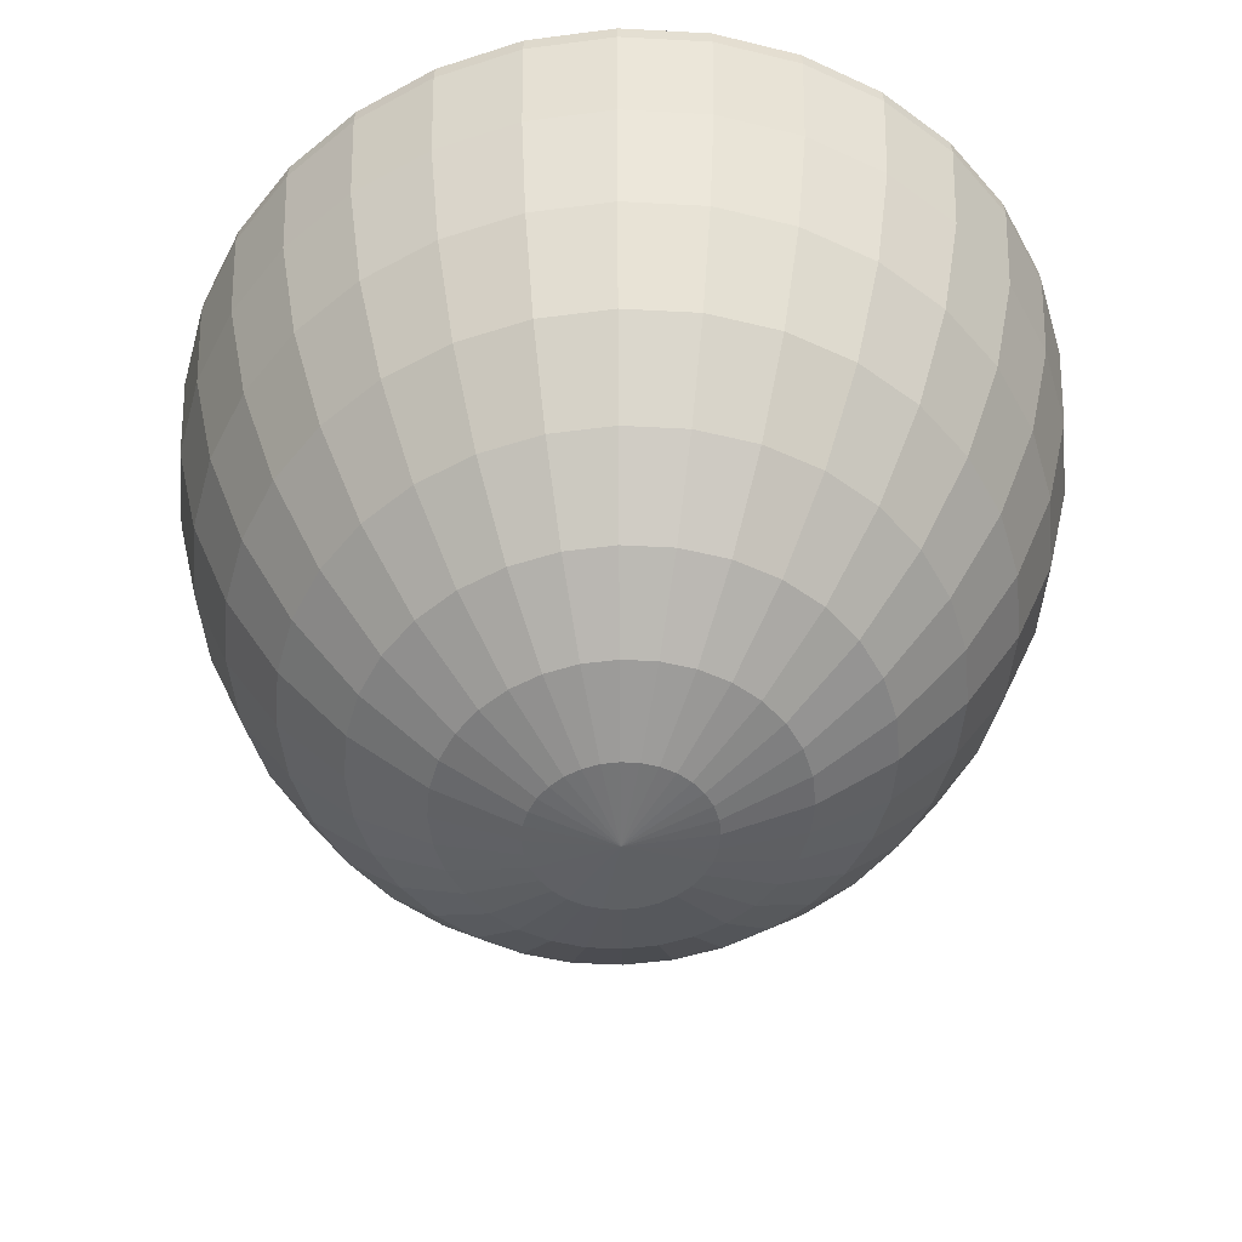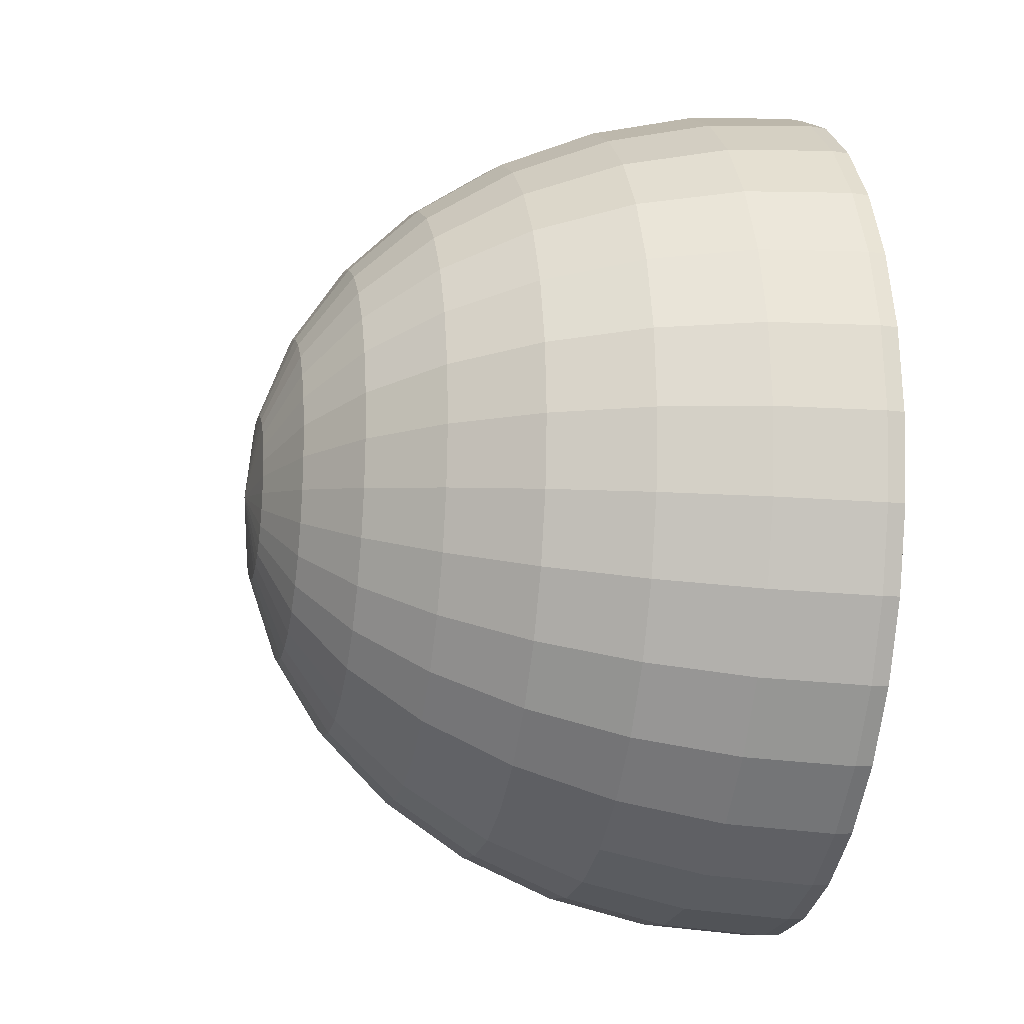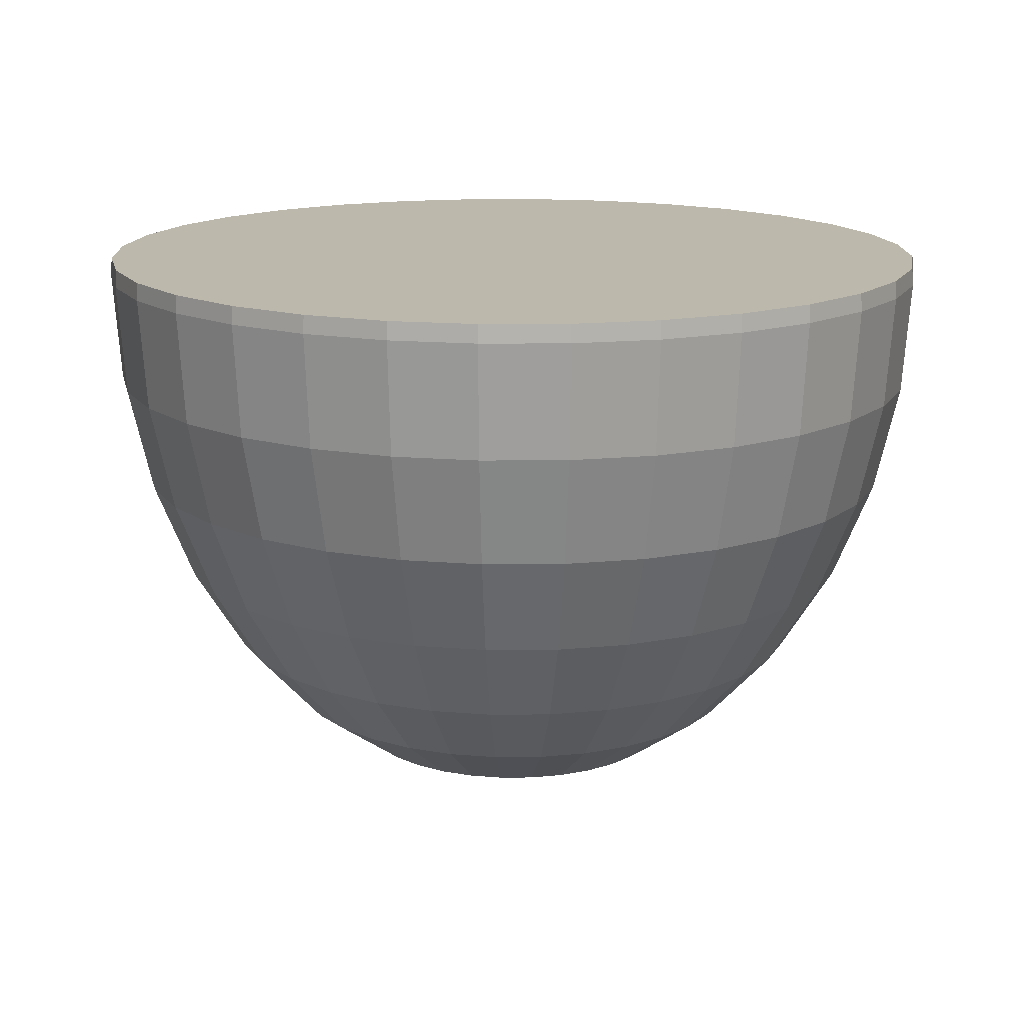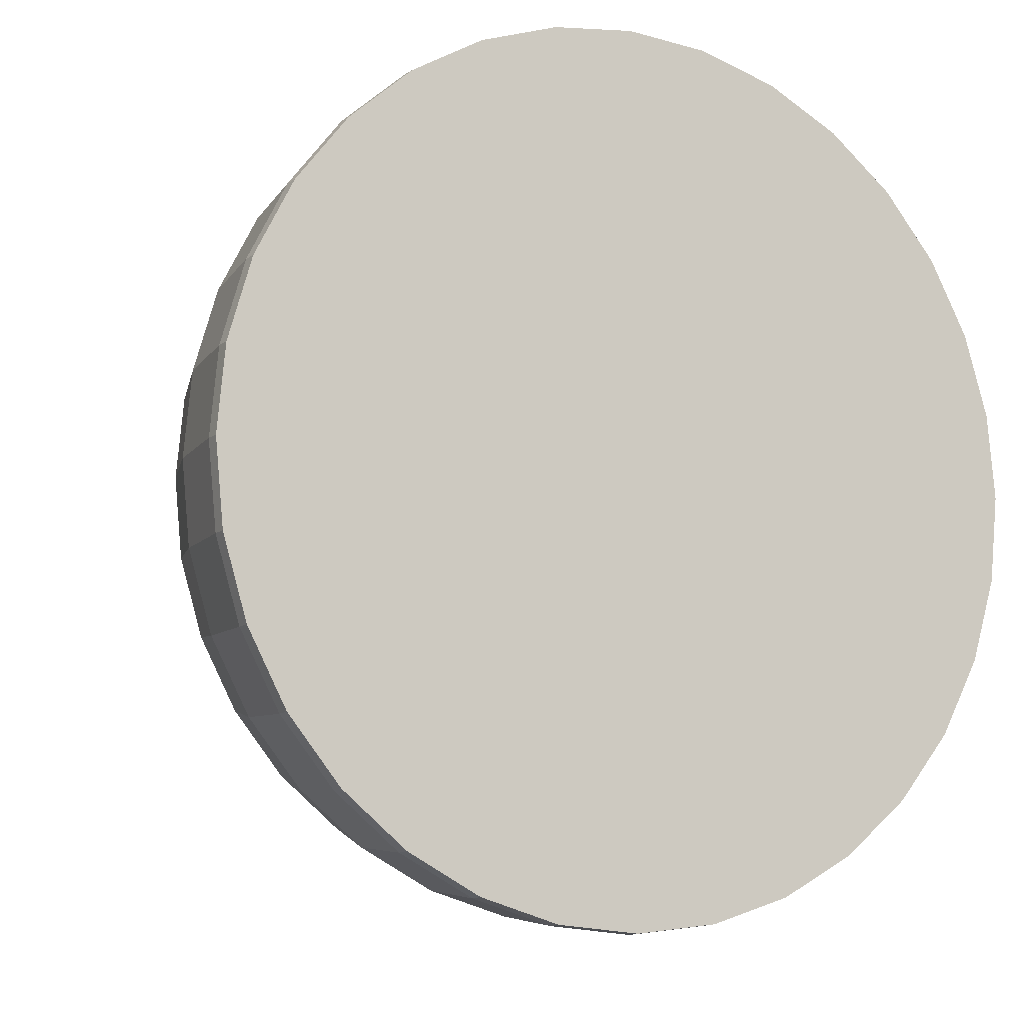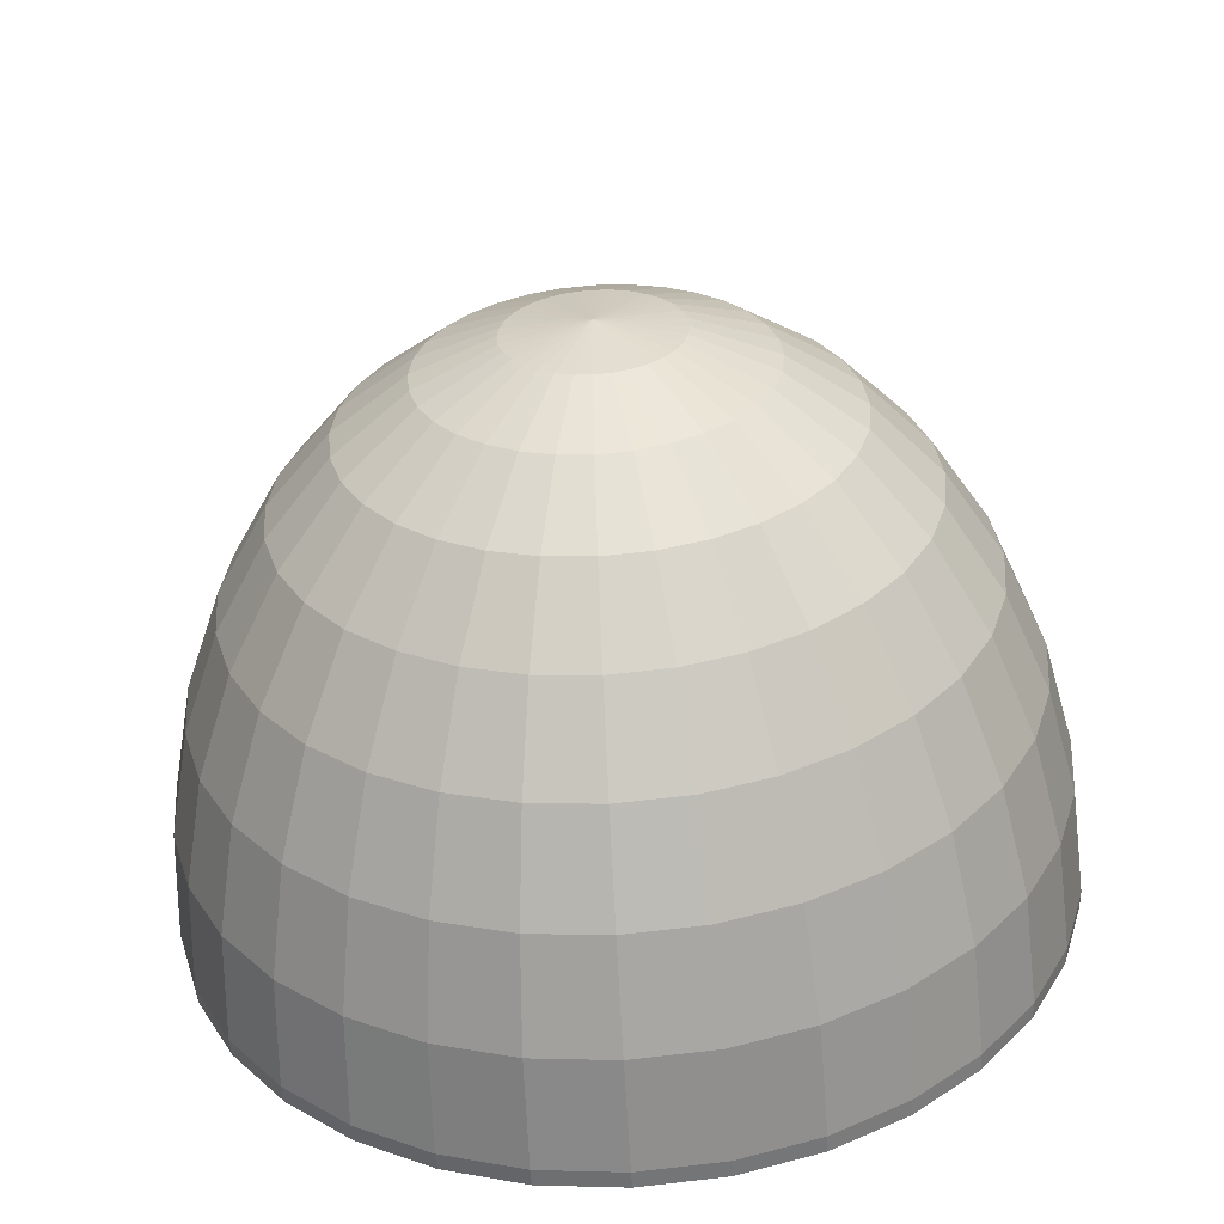
<metadata>
{"format":"obj","ext":"obj","renderer":"f3d","projection":"perspective","resolution":1024,"background":"white","views":[{"elev":-49.4,"azim":-21.1,"up":"+Y"},{"elev":-15.3,"azim":78.3,"up":"+Z"},{"elev":14.6,"azim":173.2,"up":"+Y"},{"elev":-9.2,"azim":155.7,"up":"+Z"},{"elev":-60.1,"azim":3.3,"up":"+Z"}]}
</metadata>
<code>
o Sphere
v 0 0.9162 -1.371
v 0 0.6034 -1.166
v 0 0.3466 -0.9161
v 0.3056 2.063 -1.617
v 0.2997 1.66 -1.586
v 0.2823 1.273 -1.494
v 0.2541 0.9162 -1.345
v 0.2161 0.6034 -1.144
v 0.1698 0.3466 -0.8985
v 0.1169 0.1559 -0.6189
v 0.05961 0.03841 -0.3155
v 0.5994 2.063 -1.523
v 0.5879 1.66 -1.494
v 0.5538 1.273 -1.407
v 0.4984 0.9162 -1.267
v 0.4238 0.6034 -1.077
v 0.333 0.3466 -0.8464
v 0.2294 0.1559 -0.583
v 0.1169 0.03841 -0.2972
v 0.8702 2.063 -1.371
v 0.8534 1.66 -1.345
v 0.8039 1.273 -1.267
v 0.7235 0.9162 -1.14
v 0.6153 0.6034 -0.9695
v 0.4834 0.3466 -0.7617
v 0.333 0.1559 -0.5247
v 0.1698 0.03841 -0.2675
v 1.108 2.063 -1.166
v 1.086 1.66 -1.144
v 1.023 1.273 -1.077
v 0.9209 0.9162 -0.9695
v 0.7831 0.6034 -0.8245
v 0.6153 0.3466 -0.6478
v 0.4238 0.1559 -0.4462
v 0.2161 0.03841 -0.2275
v 1.302 2.063 -0.9161
v 1.277 1.66 -0.8985
v 1.203 1.273 -0.8464
v 1.083 0.9162 -0.7617
v 0.9209 0.6034 -0.6478
v 0.7235 0.3466 -0.509
v 0.4984 0.1559 -0.3506
v 0.2541 0.03841 -0.1787
v 1.447 2.063 -0.631
v 1.419 1.66 -0.6189
v 1.337 1.273 -0.583
v 1.203 0.9162 -0.5247
v 1.023 0.6034 -0.4462
v 0.8039 0.3466 -0.3506
v 0.5538 0.1559 -0.2415
v 0.2823 0.03841 -0.1231
v 1.536 2.063 -0.3217
v 1.507 1.66 -0.3155
v 1.419 1.273 -0.2972
v 1.277 0.9162 -0.2675
v 1.086 0.6034 -0.2275
v 0.8534 0.3466 -0.1787
v 0.5879 0.1559 -0.1231
v 0.2997 0.03841 -0.06276
v 1.566 2.063 0
v 1.536 1.66 0
v 1.447 1.273 0
v 1.302 0.9162 0
v 1.108 0.6034 0
v 0.8702 0.3466 0
v 0.5994 0.1559 0
v 0.3056 0.03841 0
v 1.536 2.063 0.3217
v 1.507 1.66 0.3155
v 1.419 1.273 0.2972
v 1.277 0.9162 0.2675
v 1.086 0.6034 0.2275
v 0.8534 0.3466 0.1787
v 0.5879 0.1559 0.1231
v 0.2997 0.03841 0.06276
v 1.447 2.063 0.631
v 1.419 1.66 0.6189
v 1.337 1.273 0.583
v 1.203 0.9162 0.5247
v 1.023 0.6034 0.4462
v 0.8039 0.3466 0.3506
v 0.5538 0.1559 0.2415
v 0.2823 0.03841 0.1231
v 1.302 2.063 0.9161
v 1.277 1.66 0.8985
v 1.203 1.273 0.8464
v 1.083 0.9162 0.7617
v 0.9209 0.6034 0.6478
v 0.7235 0.3466 0.509
v 0.4984 0.1559 0.3506
v 0.2541 0.03841 0.1787
v 1.108 2.063 1.166
v 1.086 1.66 1.144
v 1.023 1.273 1.077
v 0.9209 0.9162 0.9695
v 0.7831 0.6034 0.8245
v 0.6153 0.3466 0.6478
v 0.4238 0.1559 0.4462
v 0.2161 0.03841 0.2275
v 0.8702 2.063 1.371
v 0.8534 1.66 1.345
v 0.8039 1.273 1.267
v 0.7235 0.9162 1.14
v 0.6153 0.6034 0.9695
v 0.4834 0.3466 0.7617
v 0.333 0.1559 0.5247
v 0.1698 0.03841 0.2675
v 0.5994 2.063 1.523
v 0.5879 1.66 1.494
v 0.5538 1.273 1.407
v 0.4984 0.9162 1.267
v 0.4238 0.6034 1.077
v 0.333 0.3466 0.8464
v 0.2294 0.1559 0.583
v 0.1169 0.03841 0.2972
v 0.3056 2.063 1.617
v 0.2997 1.66 1.586
v 0.2823 1.273 1.494
v 0.2541 0.9162 1.345
v 0.2161 0.6034 1.144
v 0.1698 0.3466 0.8985
v 0.1169 0.1559 0.6189
v 0.05961 0.03841 0.3155
v -0 2.063 1.649
v -0 1.66 1.617
v -0 1.273 1.523
v -0 0.9162 1.371
v 0 0.6034 1.166
v -0 0.3466 0.9161
v 0 0.1559 0.631
v -0 0.03841 0.3217
v -0.3056 2.063 1.617
v -0.2997 1.66 1.586
v -0.2823 1.273 1.494
v -0.2541 0.9162 1.345
v -0.2161 0.6034 1.144
v -0.1698 0.3466 0.8985
v -0.1169 0.1559 0.6189
v -0.05961 0.03841 0.3155
v -0.5994 2.063 1.523
v -0.5879 1.66 1.494
v -0.5538 1.273 1.407
v -0.4984 0.9162 1.267
v -0.4238 0.6034 1.077
v -0.333 0.3466 0.8464
v -0.2294 0.1559 0.583
v -0.1169 0.03841 0.2972
v -0.8702 2.063 1.371
v -0.8534 1.66 1.345
v -0.8039 1.273 1.267
v -0.7235 0.9162 1.14
v -0.6153 0.6034 0.9695
v -0.4834 0.3466 0.7617
v -0.333 0.1559 0.5247
v -0.1698 0.03841 0.2675
v -1.108 2.063 1.166
v -1.086 1.66 1.144
v -1.023 1.273 1.077
v -0.9209 0.9162 0.9695
v -0.7831 0.6034 0.8245
v -0.6153 0.3466 0.6478
v -0.4238 0.1559 0.4462
v -0.2161 0.03841 0.2275
v -1.302 2.063 0.9161
v -1.277 1.66 0.8985
v -1.203 1.273 0.8464
v -1.083 0.9162 0.7617
v -0.9209 0.6034 0.6478
v -0.7235 0.3466 0.509
v -0.4984 0.1559 0.3506
v -0.2541 0.03841 0.1787
v -1.447 2.063 0.631
v -1.419 1.66 0.6189
v -1.337 1.273 0.583
v -1.203 0.9162 0.5247
v -1.023 0.6034 0.4462
v -0.8039 0.3466 0.3506
v -0.5538 0.1559 0.2415
v -0.2823 0.03841 0.1231
v -1.536 2.063 0.3217
v -1.507 1.66 0.3155
v -1.419 1.273 0.2972
v -1.277 0.9162 0.2675
v -1.086 0.6034 0.2275
v -0.8534 0.3466 0.1787
v -0.5879 0.1559 0.1231
v -0.2997 0.03841 0.06276
v -1.566 2.063 -1e-06
v -1.536 1.66 -0
v -1.447 1.273 -0
v -1.302 0.9162 0
v -1.108 0.6034 0
v -0.8702 0.3466 -0
v -0.5994 0.1559 0
v -0.3056 0.03841 0
v -1.536 2.063 -0.3217
v -1.507 1.66 -0.3155
v -1.419 1.273 -0.2972
v -1.277 0.9162 -0.2675
v -1.086 0.6034 -0.2275
v -0.8534 0.3466 -0.1787
v -0.5879 0.1559 -0.1231
v -0.2997 0.03841 -0.06276
v -1.447 2.063 -0.631
v -1.419 1.66 -0.6189
v -1.337 1.273 -0.583
v -1.203 0.9162 -0.5247
v -1.023 0.6034 -0.4462
v -0.8039 0.3466 -0.3506
v -0.5538 0.1559 -0.2415
v -0.2823 0.03841 -0.1231
v -1.302 2.063 -0.9161
v -1.277 1.66 -0.8985
v -1.203 1.273 -0.8464
v -1.083 0.9162 -0.7617
v -0.9209 0.6034 -0.6478
v -0.7235 0.3466 -0.509
v -0.4984 0.1559 -0.3506
v -0.2541 0.03841 -0.1787
v -1.108 2.063 -1.166
v -1.086 1.66 -1.144
v -1.023 1.273 -1.077
v -0.9209 0.9162 -0.9695
v -0.7831 0.6034 -0.8245
v -0.6153 0.3466 -0.6478
v -0.4238 0.1559 -0.4462
v -0.2161 0.03841 -0.2275
v -0.8702 2.063 -1.371
v -0.8534 1.66 -1.345
v -0.8039 1.273 -1.267
v -0.7235 0.9162 -1.14
v -0.6153 0.6034 -0.9695
v -0.4834 0.3466 -0.7617
v -0.333 0.1559 -0.5247
v -0.1698 0.03841 -0.2675
v -0.5994 2.063 -1.523
v -0.5879 1.66 -1.494
v -0.5538 1.273 -1.407
v -0.4984 0.9162 -1.267
v -0.4238 0.6034 -1.077
v -0.333 0.3466 -0.8464
v -0.2294 0.1559 -0.583
v -0.1169 0.03841 -0.2972
v -0.3056 2.063 -1.617
v -0.2997 1.66 -1.586
v -0.2823 1.273 -1.494
v -0.2541 0.9162 -1.345
v -0.2161 0.6034 -1.144
v -0.1698 0.3466 -0.8985
v -0.1169 0.1559 -0.6189
v -0.05961 0.03841 -0.3155
v 1e-06 2.063 -1.649
v 0 1.66 -1.617
v 0 1.273 -1.523
v 0 0.1559 -0.631
v 0 0.03841 -0.3217
v 0 -0.001253 0
v 1e-06 2.127 -1.644
v 0.3046 2.127 -1.612
v 0.5975 2.127 -1.519
v 0.8675 2.127 -1.367
v 1.104 2.127 -1.162
v 1.298 2.127 -0.9133
v 1.443 2.127 -0.6291
v 1.531 2.127 -0.3207
v 1.561 2.127 0
v 1.531 2.127 0.3207
v 1.443 2.127 0.6291
v 1.298 2.127 0.9133
v 1.104 2.127 1.162
v 0.8675 2.127 1.367
v 0.5975 2.127 1.519
v 0.3046 2.127 1.612
v -0 2.127 1.644
v -0.3046 2.127 1.612
v -0.5975 2.127 1.519
v -0.8675 2.127 1.367
v -1.104 2.127 1.162
v -1.298 2.127 0.9133
v -1.443 2.127 0.6291
v -1.531 2.127 0.3207
v -1.561 2.127 -1e-06
v -1.531 2.127 -0.3207
v -1.443 2.127 -0.6291
v -1.298 2.127 -0.9133
v -1.104 2.127 -1.162
v -0.8675 2.127 -1.367
v -0.5975 2.127 -1.519
v -0.3046 2.127 -1.612
f 2 1 7 8
f 3 2 8 9
f 255 3 9 10
f 256 255 10 11
f 4 252 258 259
f 257 256 11
f 253 252 4 5
f 254 253 5 6
f 1 254 6 7
f 7 6 14 15
f 8 7 15 16
f 9 8 16 17
f 10 9 17 18
f 11 10 18 19
f 12 4 259 260
f 257 11 19
f 5 4 12 13
f 6 5 13 14
f 19 18 26 27
f 20 12 260 261
f 257 19 27
f 13 12 20 21
f 14 13 21 22
f 15 14 22 23
f 16 15 23 24
f 17 16 24 25
f 18 17 25 26
f 23 22 30 31
f 24 23 31 32
f 25 24 32 33
f 26 25 33 34
f 27 26 34 35
f 28 20 261 262
f 257 27 35
f 21 20 28 29
f 22 21 29 30
f 35 34 42 43
f 36 28 262 263
f 257 35 43
f 29 28 36 37
f 30 29 37 38
f 31 30 38 39
f 32 31 39 40
f 33 32 40 41
f 34 33 41 42
f 40 39 47 48
f 41 40 48 49
f 42 41 49 50
f 43 42 50 51
f 44 36 263 264
f 257 43 51
f 37 36 44 45
f 38 37 45 46
f 39 38 46 47
f 52 44 264 265
f 257 51 59
f 45 44 52 53
f 46 45 53 54
f 47 46 54 55
f 48 47 55 56
f 49 48 56 57
f 50 49 57 58
f 51 50 58 59
f 56 55 63 64
f 57 56 64 65
f 58 57 65 66
f 59 58 66 67
f 266 60 52 265
f 257 59 67
f 53 52 60 61
f 54 53 61 62
f 55 54 62 63
f 257 67 75
f 61 60 68 69
f 62 61 69 70
f 63 62 70 71
f 64 63 71 72
f 65 64 72 73
f 66 65 73 74
f 67 66 74 75
f 267 68 60 266
f 73 72 80 81
f 74 73 81 82
f 75 74 82 83
f 268 76 68 267
f 257 75 83
f 69 68 76 77
f 70 69 77 78
f 71 70 78 79
f 72 71 79 80
f 78 77 85 86
f 79 78 86 87
f 80 79 87 88
f 81 80 88 89
f 82 81 89 90
f 83 82 90 91
f 269 84 76 268
f 257 83 91
f 77 76 84 85
f 90 89 97 98
f 91 90 98 99
f 270 92 84 269
f 257 91 99
f 85 84 92 93
f 86 85 93 94
f 87 86 94 95
f 88 87 95 96
f 89 88 96 97
f 94 93 101 102
f 95 94 102 103
f 96 95 103 104
f 97 96 104 105
f 98 97 105 106
f 99 98 106 107
f 100 92 270 271
f 257 99 107
f 93 92 100 101
f 106 105 113 114
f 107 106 114 115
f 108 100 271 272
f 257 107 115
f 101 100 108 109
f 102 101 109 110
f 103 102 110 111
f 104 103 111 112
f 105 104 112 113
f 111 110 118 119
f 112 111 119 120
f 113 112 120 121
f 114 113 121 122
f 115 114 122 123
f 116 108 272 273
f 257 115 123
f 109 108 116 117
f 110 109 117 118
f 123 122 130 131
f 274 124 116 273
f 257 123 131
f 117 116 124 125
f 118 117 125 126
f 119 118 126 127
f 120 119 127 128
f 121 120 128 129
f 122 121 129 130
f 127 126 134 135
f 128 127 135 136
f 129 128 136 137
f 130 129 137 138
f 131 130 138 139
f 275 132 124 274
f 257 131 139
f 125 124 132 133
f 126 125 133 134
f 139 138 146 147
f 276 140 132 275
f 257 139 147
f 133 132 140 141
f 134 133 141 142
f 135 134 142 143
f 136 135 143 144
f 137 136 144 145
f 138 137 145 146
f 144 143 151 152
f 145 144 152 153
f 146 145 153 154
f 147 146 154 155
f 277 148 140 276
f 257 147 155
f 141 140 148 149
f 142 141 149 150
f 143 142 150 151
f 257 155 163
f 149 148 156 157
f 150 149 157 158
f 151 150 158 159
f 152 151 159 160
f 153 152 160 161
f 154 153 161 162
f 155 154 162 163
f 278 156 148 277
f 161 160 168 169
f 162 161 169 170
f 163 162 170 171
f 164 156 278 279
f 257 163 171
f 157 156 164 165
f 158 157 165 166
f 159 158 166 167
f 160 159 167 168
f 165 164 172 173
f 166 165 173 174
f 167 166 174 175
f 168 167 175 176
f 169 168 176 177
f 170 169 177 178
f 171 170 178 179
f 172 164 279 280
f 257 171 179
f 177 176 184 185
f 178 177 185 186
f 179 178 186 187
f 180 172 280 281
f 257 179 187
f 173 172 180 181
f 174 173 181 182
f 175 174 182 183
f 176 175 183 184
f 182 181 189 190
f 183 182 190 191
f 184 183 191 192
f 185 184 192 193
f 186 185 193 194
f 187 186 194 195
f 188 180 281 282
f 257 187 195
f 181 180 188 189
f 194 193 201 202
f 195 194 202 203
f 196 188 282 283
f 257 195 203
f 189 188 196 197
f 190 189 197 198
f 191 190 198 199
f 192 191 199 200
f 193 192 200 201
f 198 197 205 206
f 199 198 206 207
f 200 199 207 208
f 201 200 208 209
f 202 201 209 210
f 203 202 210 211
f 204 196 283 284
f 257 203 211
f 197 196 204 205
f 210 209 217 218
f 211 210 218 219
f 212 204 284 285
f 257 211 219
f 205 204 212 213
f 206 205 213 214
f 207 206 214 215
f 208 207 215 216
f 209 208 216 217
f 215 214 222 223
f 216 215 223 224
f 217 216 224 225
f 218 217 225 226
f 219 218 226 227
f 220 212 285 286
f 257 219 227
f 213 212 220 221
f 214 213 221 222
f 227 226 234 235
f 228 220 286 287
f 257 227 235
f 221 220 228 229
f 222 221 229 230
f 223 222 230 231
f 224 223 231 232
f 225 224 232 233
f 226 225 233 234
f 232 231 239 240
f 233 232 240 241
f 234 233 241 242
f 235 234 242 243
f 236 228 287 288
f 257 235 243
f 229 228 236 237
f 230 229 237 238
f 231 230 238 239
f 244 236 288 289
f 257 243 251
f 237 236 244 245
f 238 237 245 246
f 239 238 246 247
f 240 239 247 248
f 241 240 248 249
f 242 241 249 250
f 243 242 250 251
f 248 247 1 2
f 249 248 2 3
f 250 249 3 255
f 251 250 255 256
f 252 244 289 258
f 257 251 256
f 245 244 252 253
f 246 245 253 254
f 247 246 254 1
f 270 269 268 267 266 265 264 263 262 261 260 259 258 289 288 287 286 285 284 283 282 281 280 279 278 277 276 275 274 273 272 271

</code>
